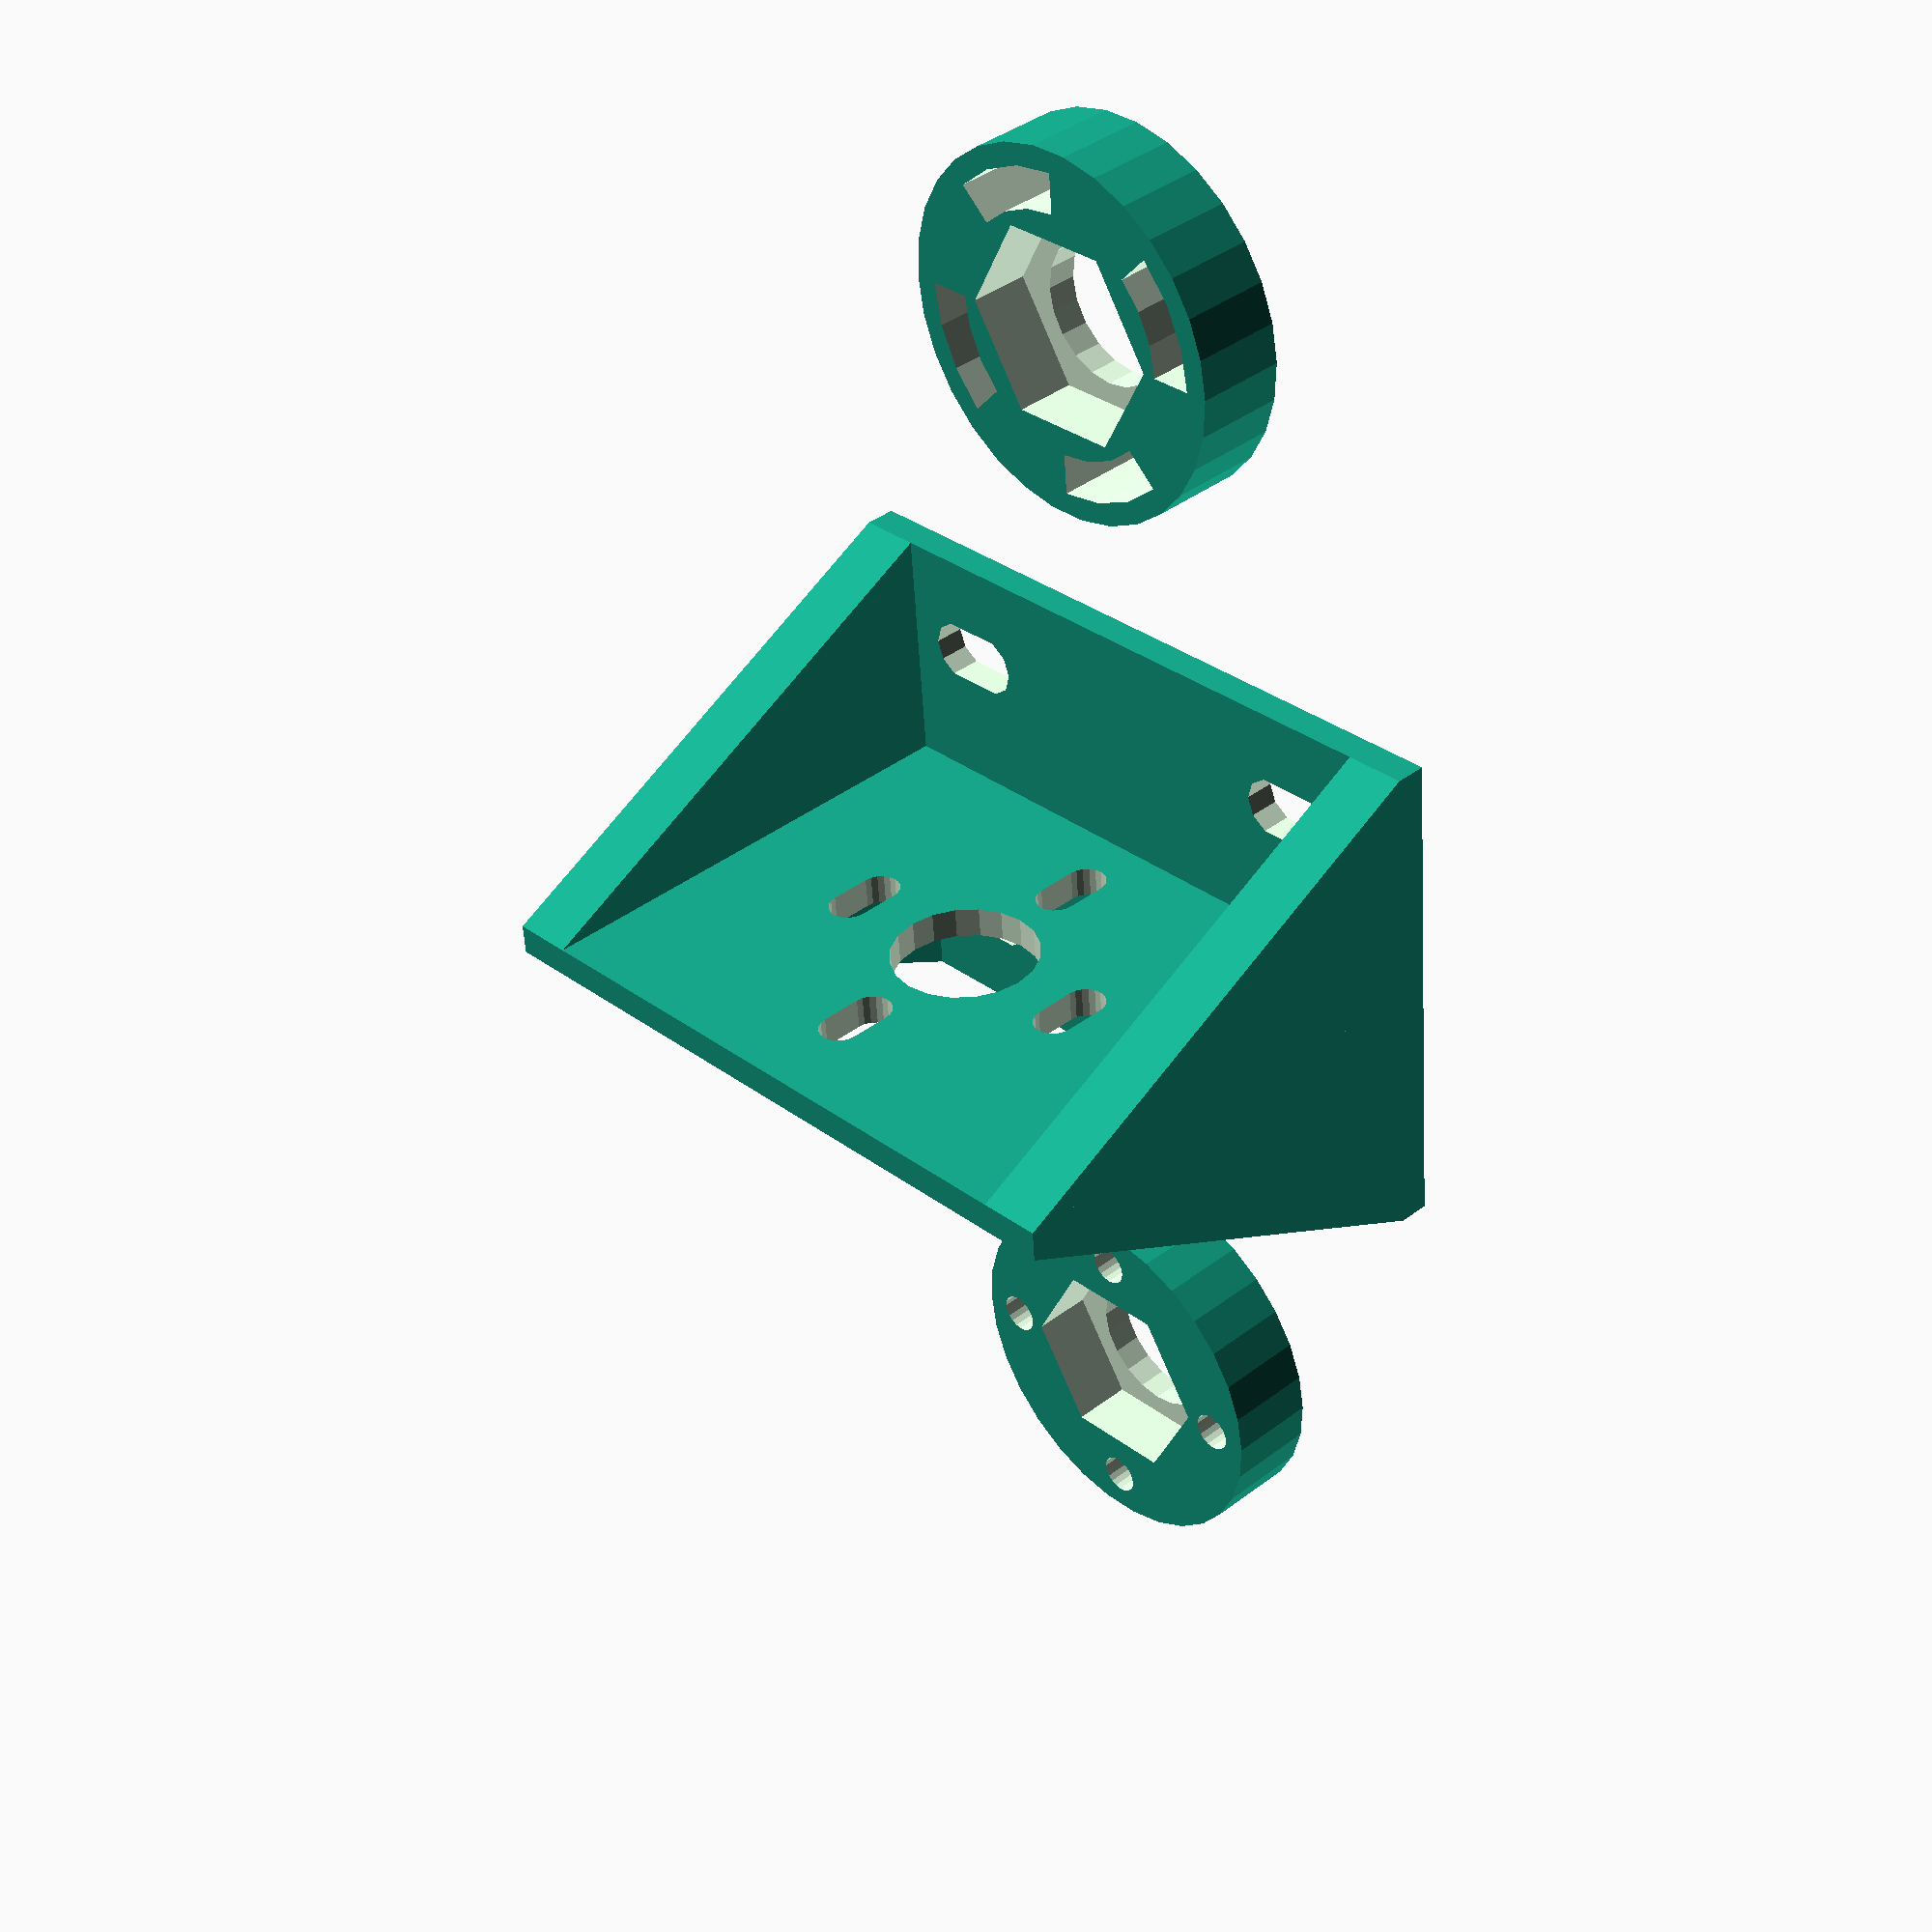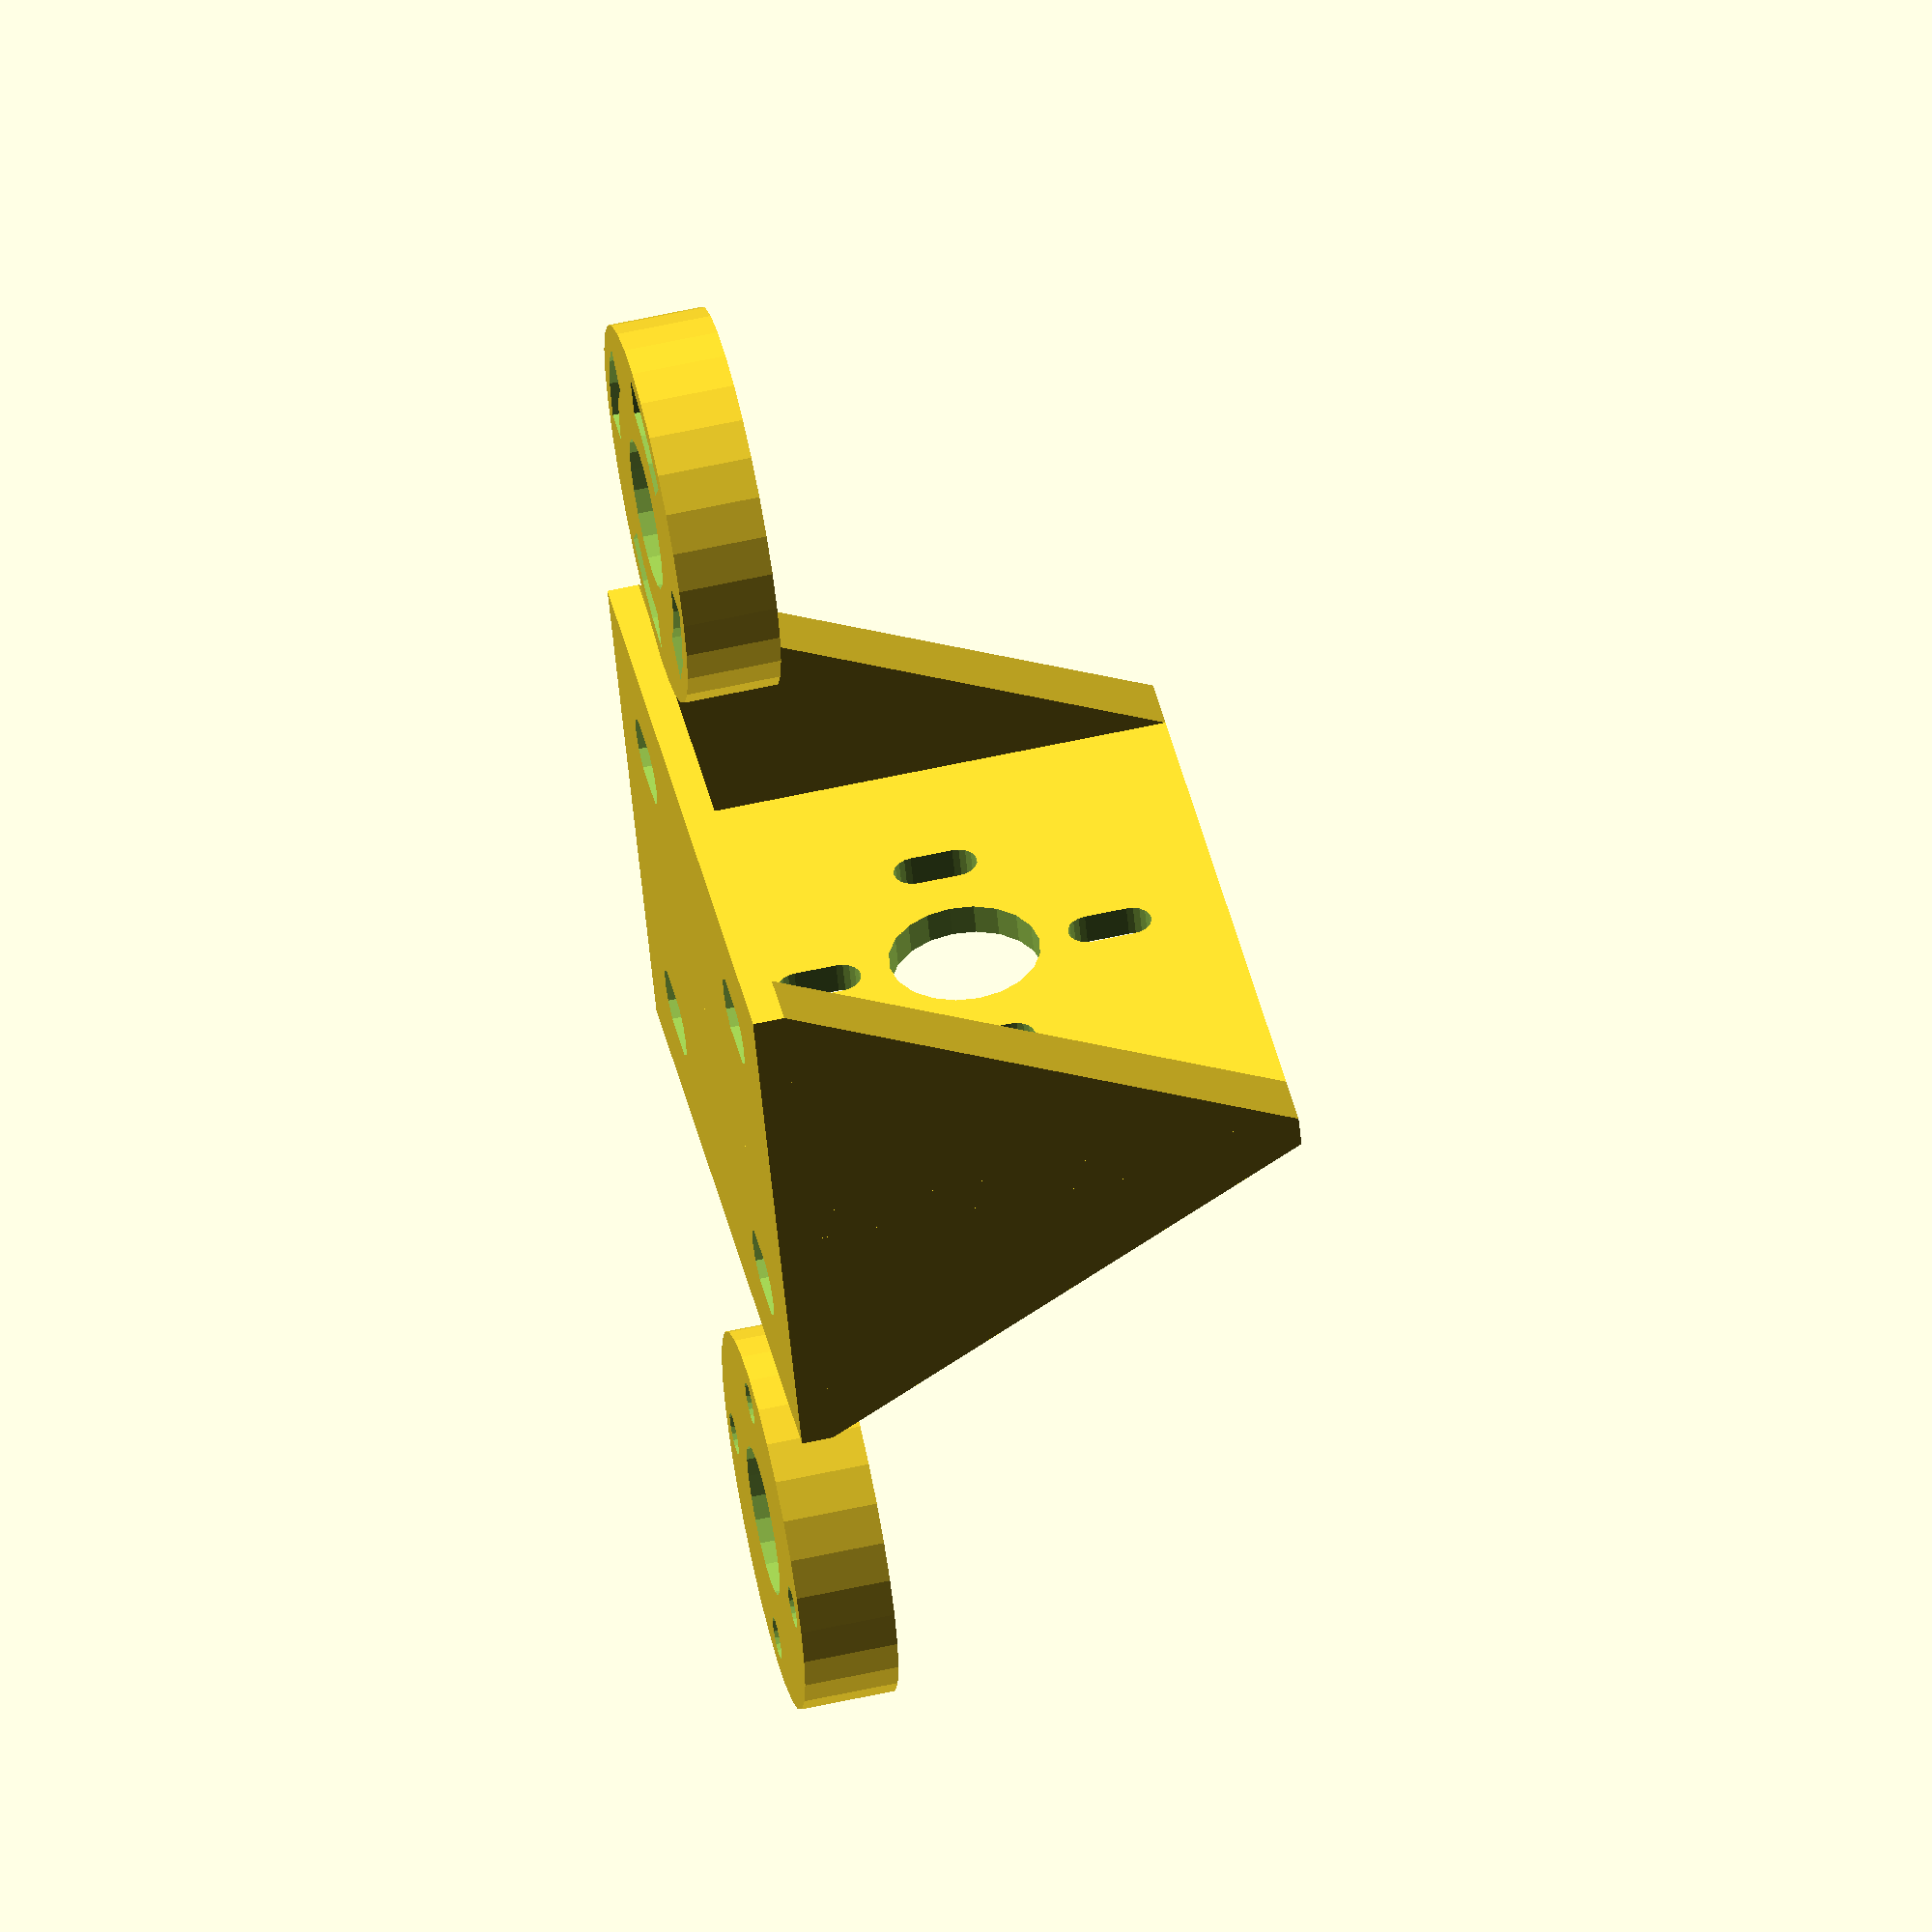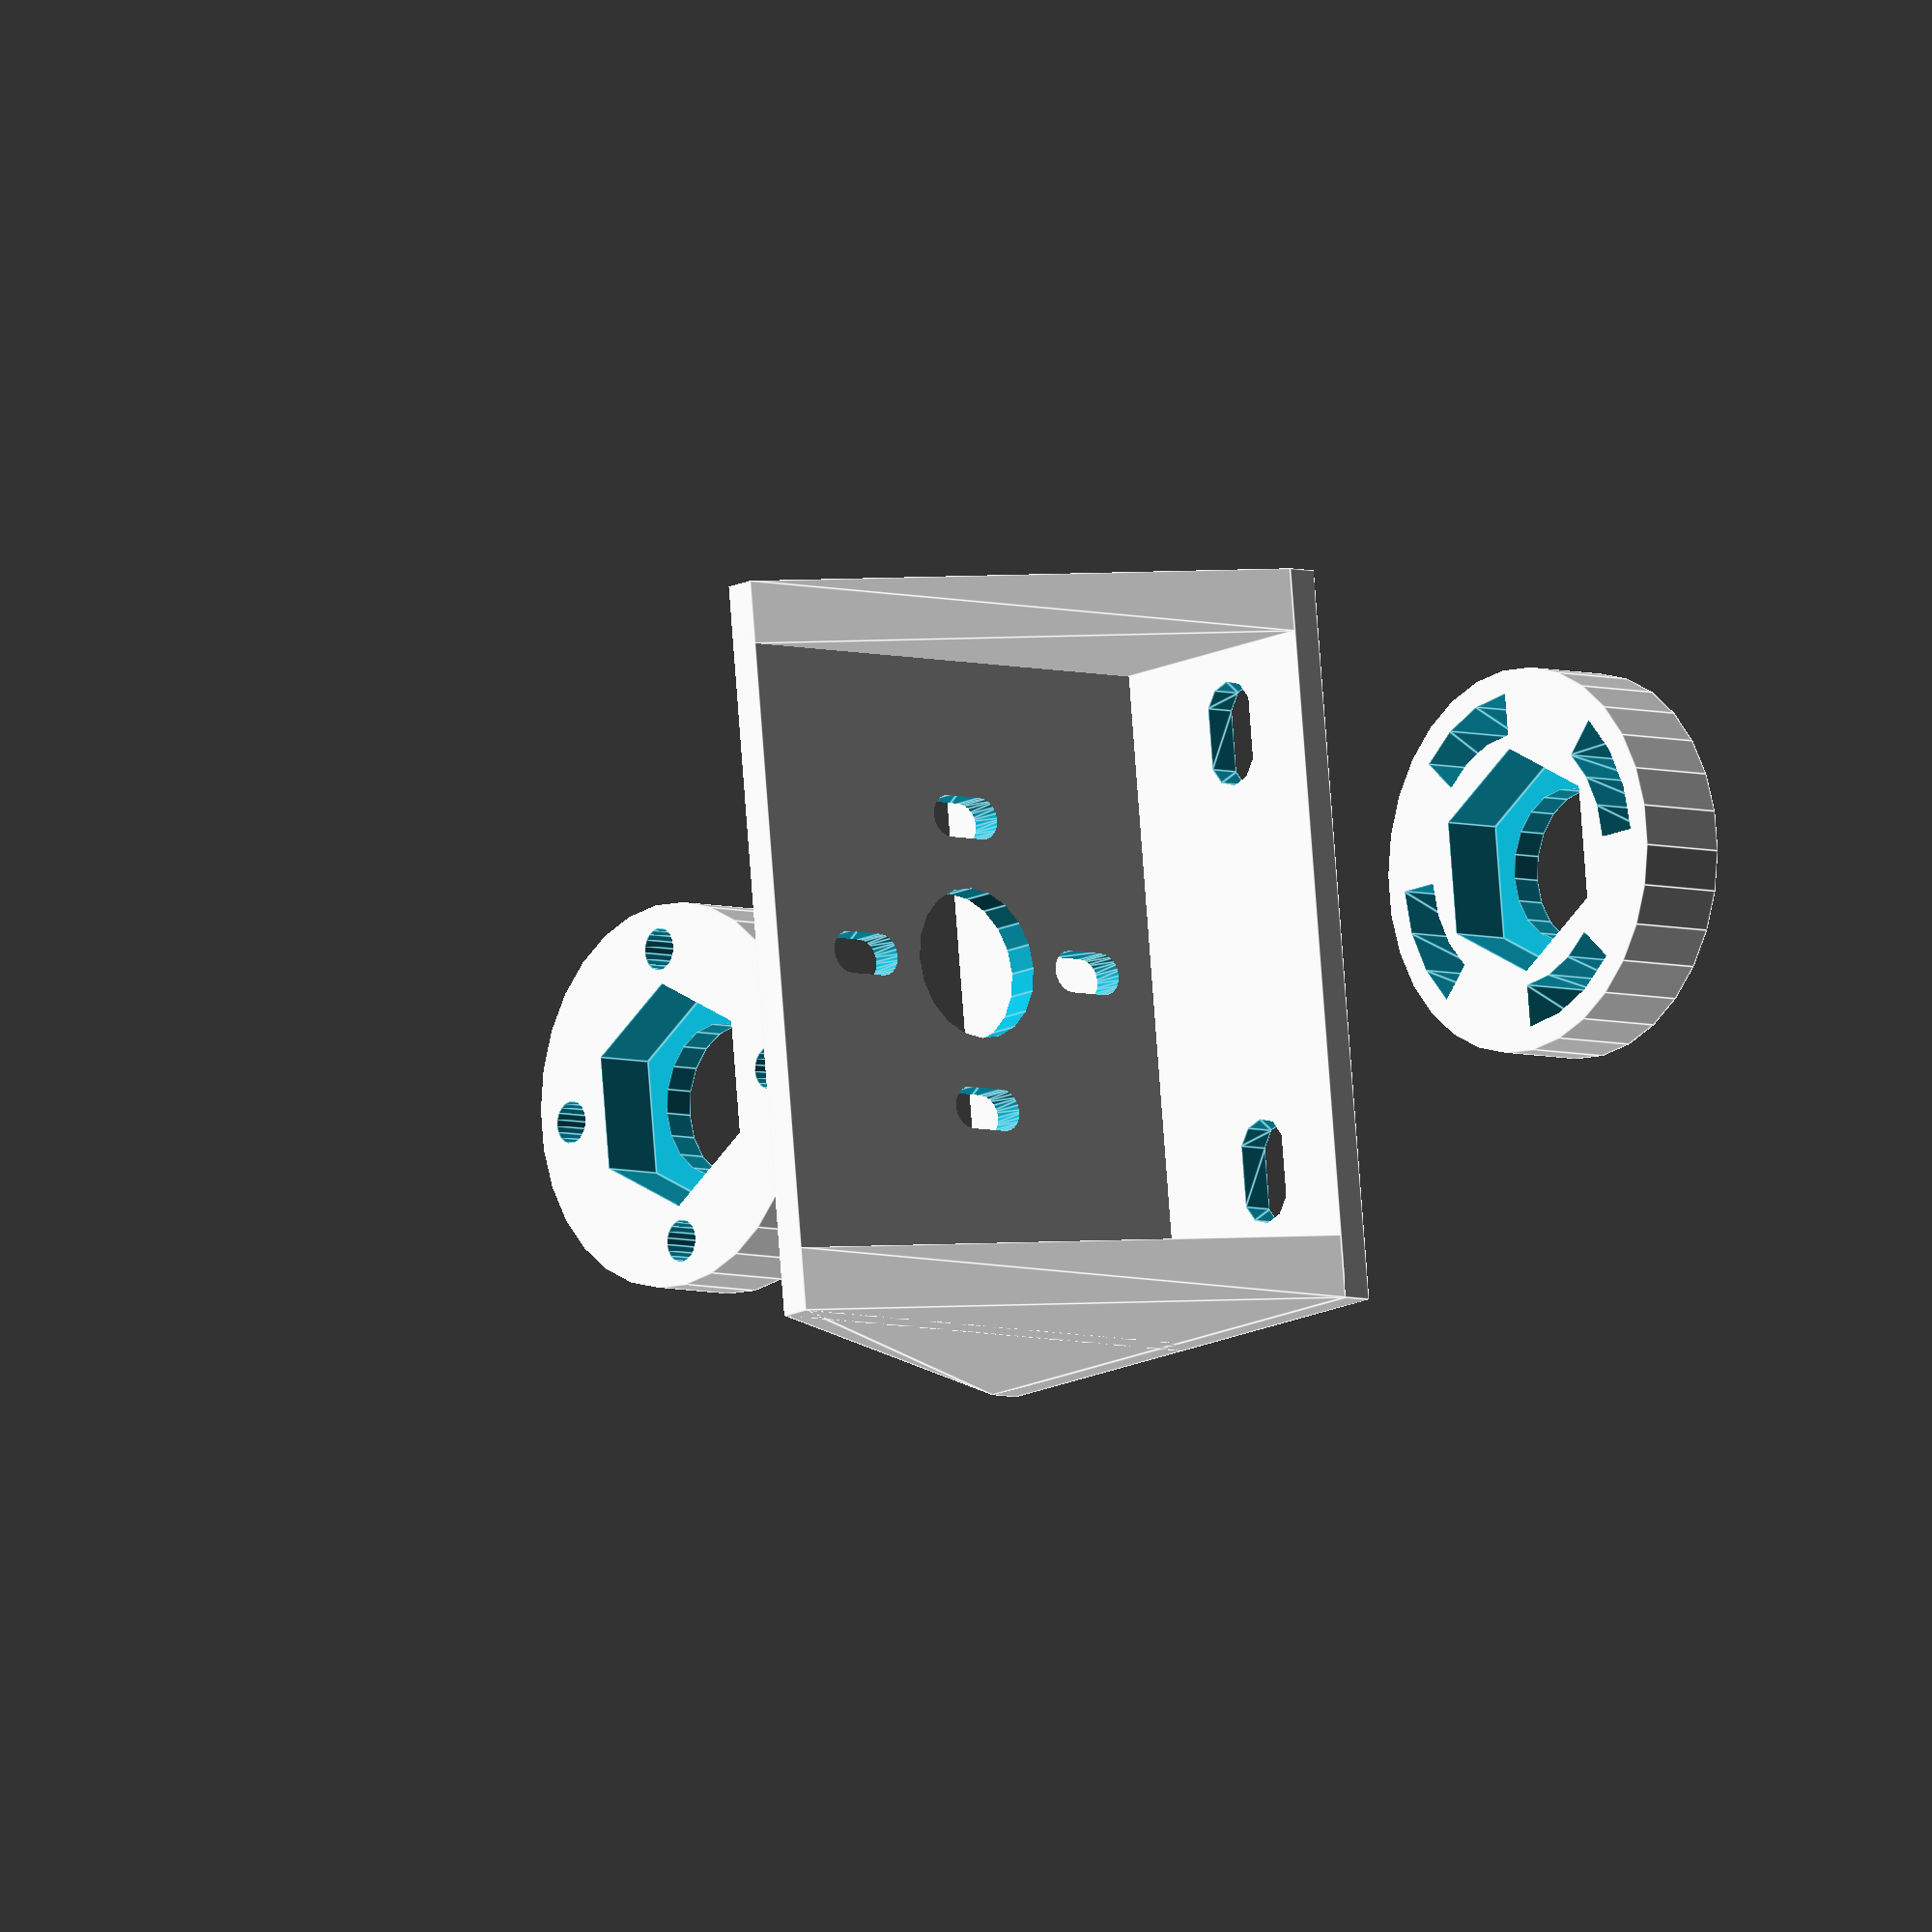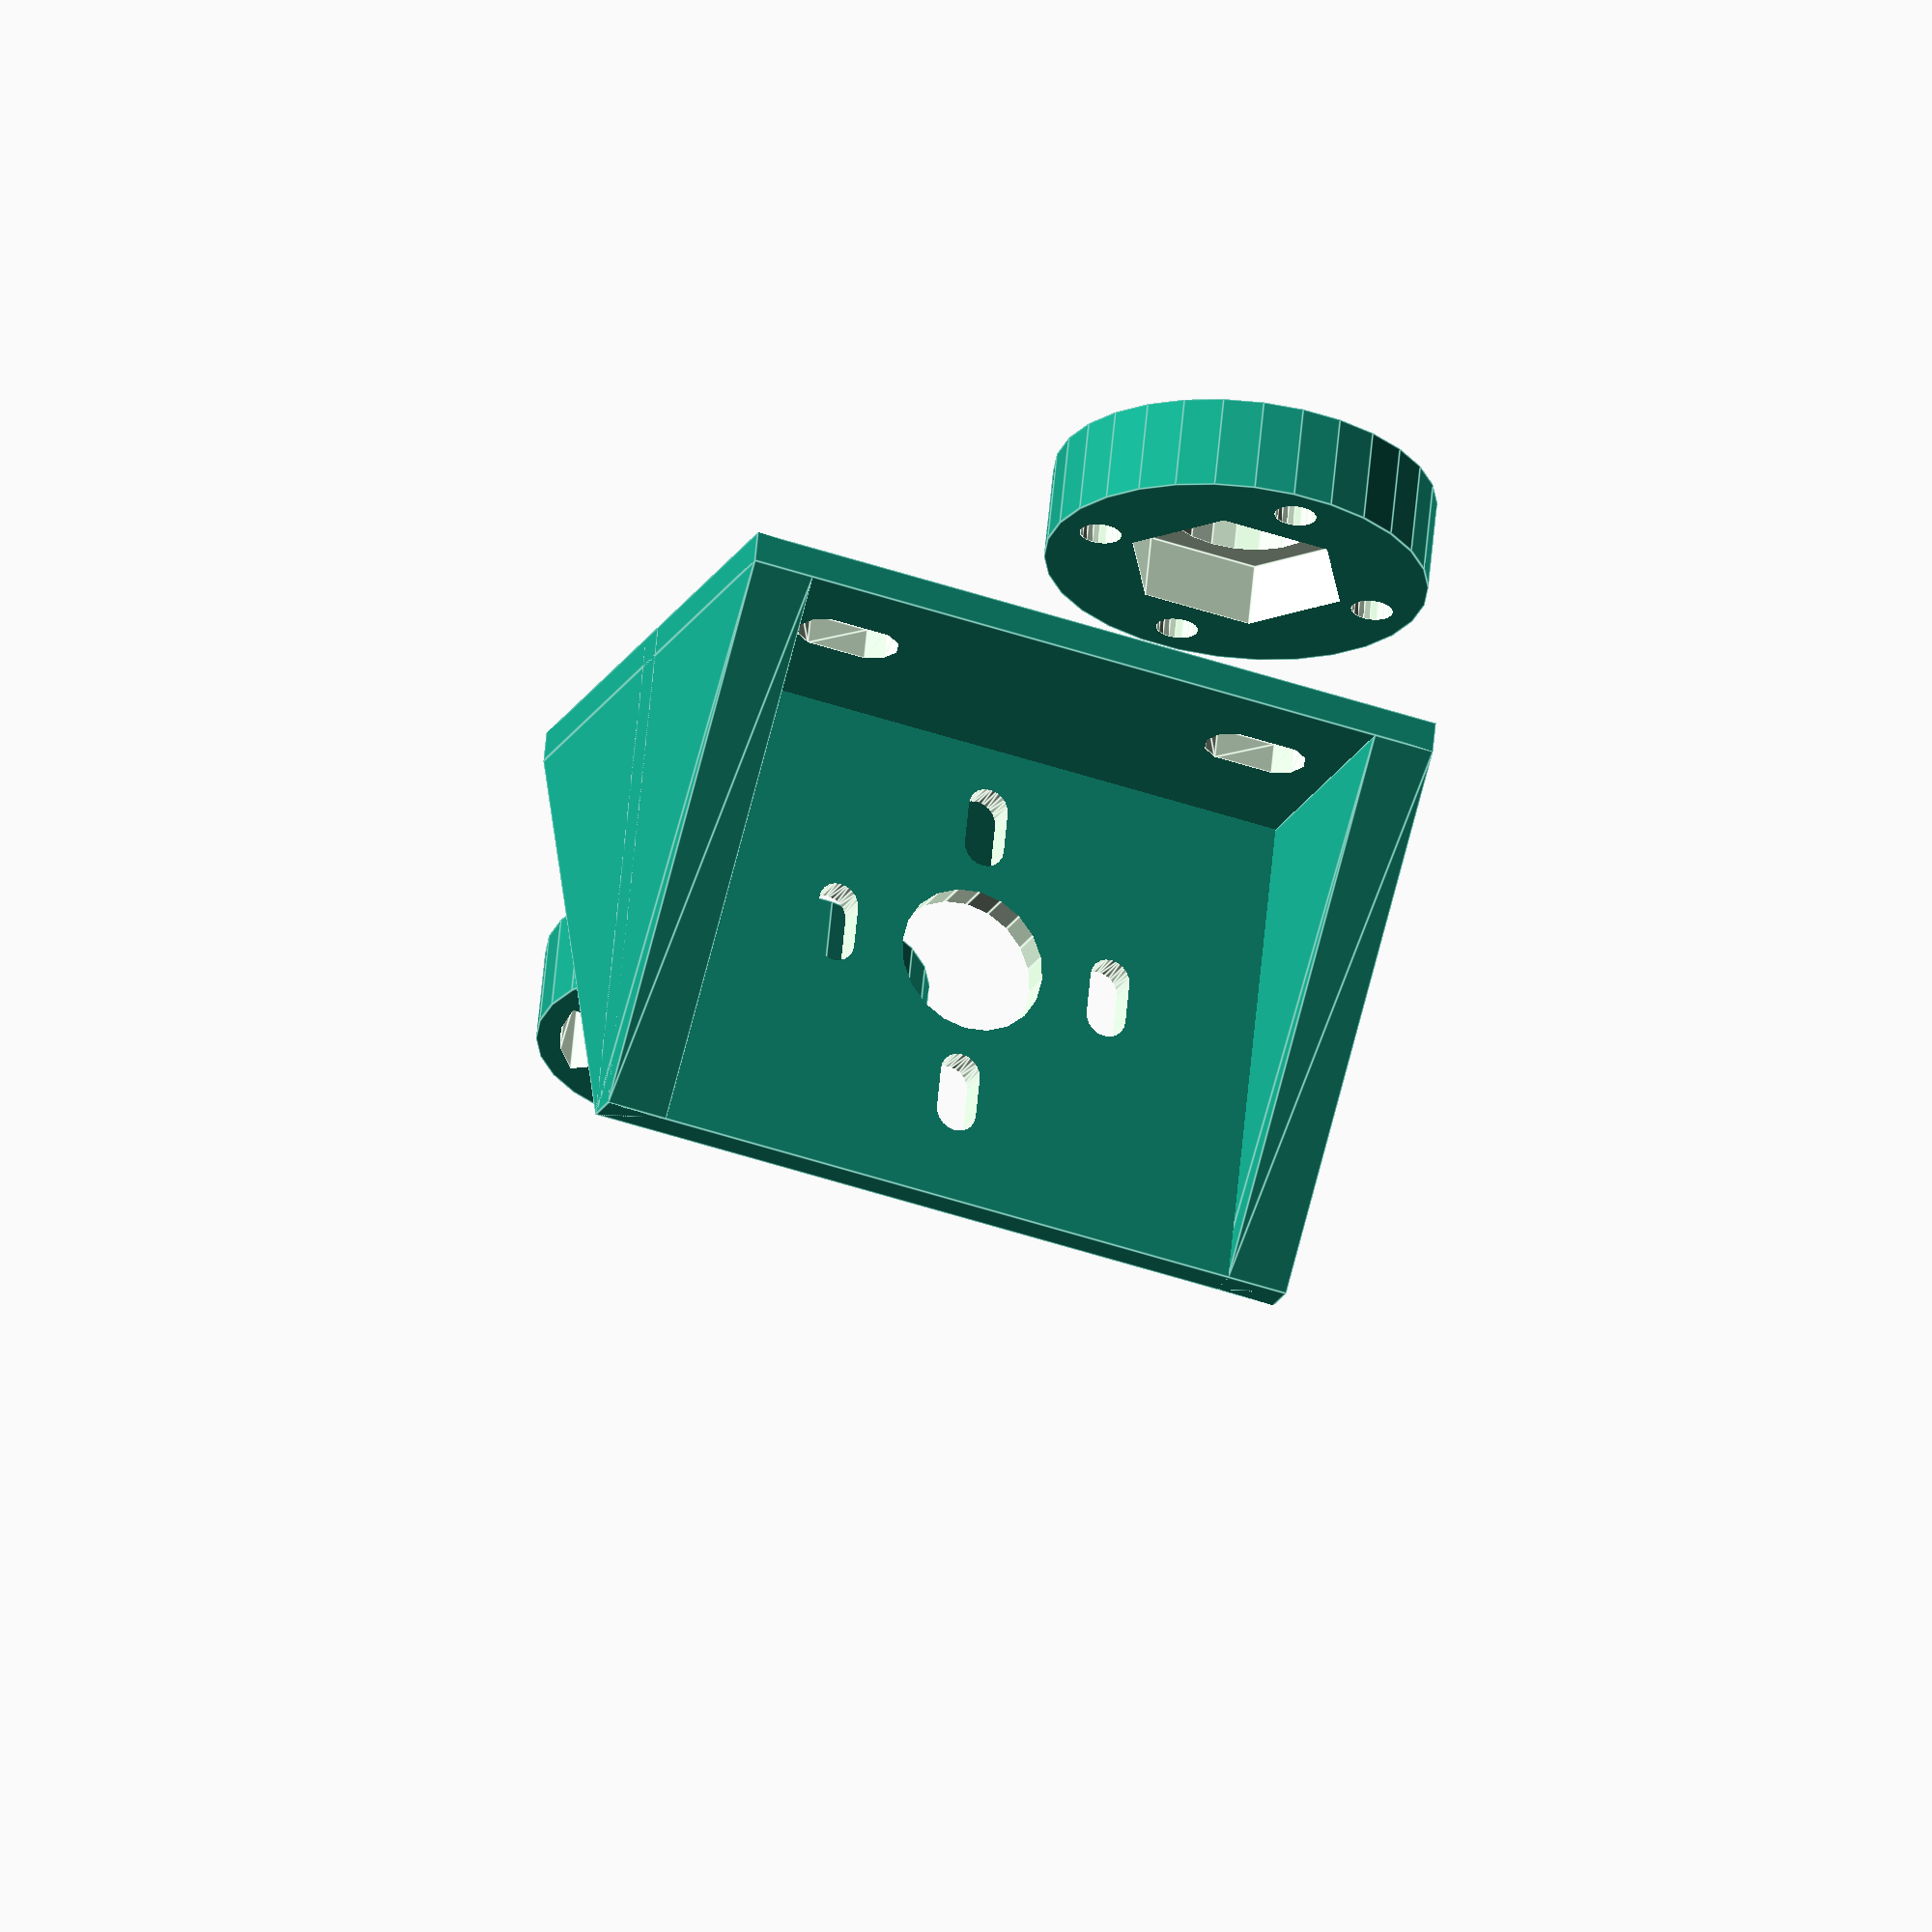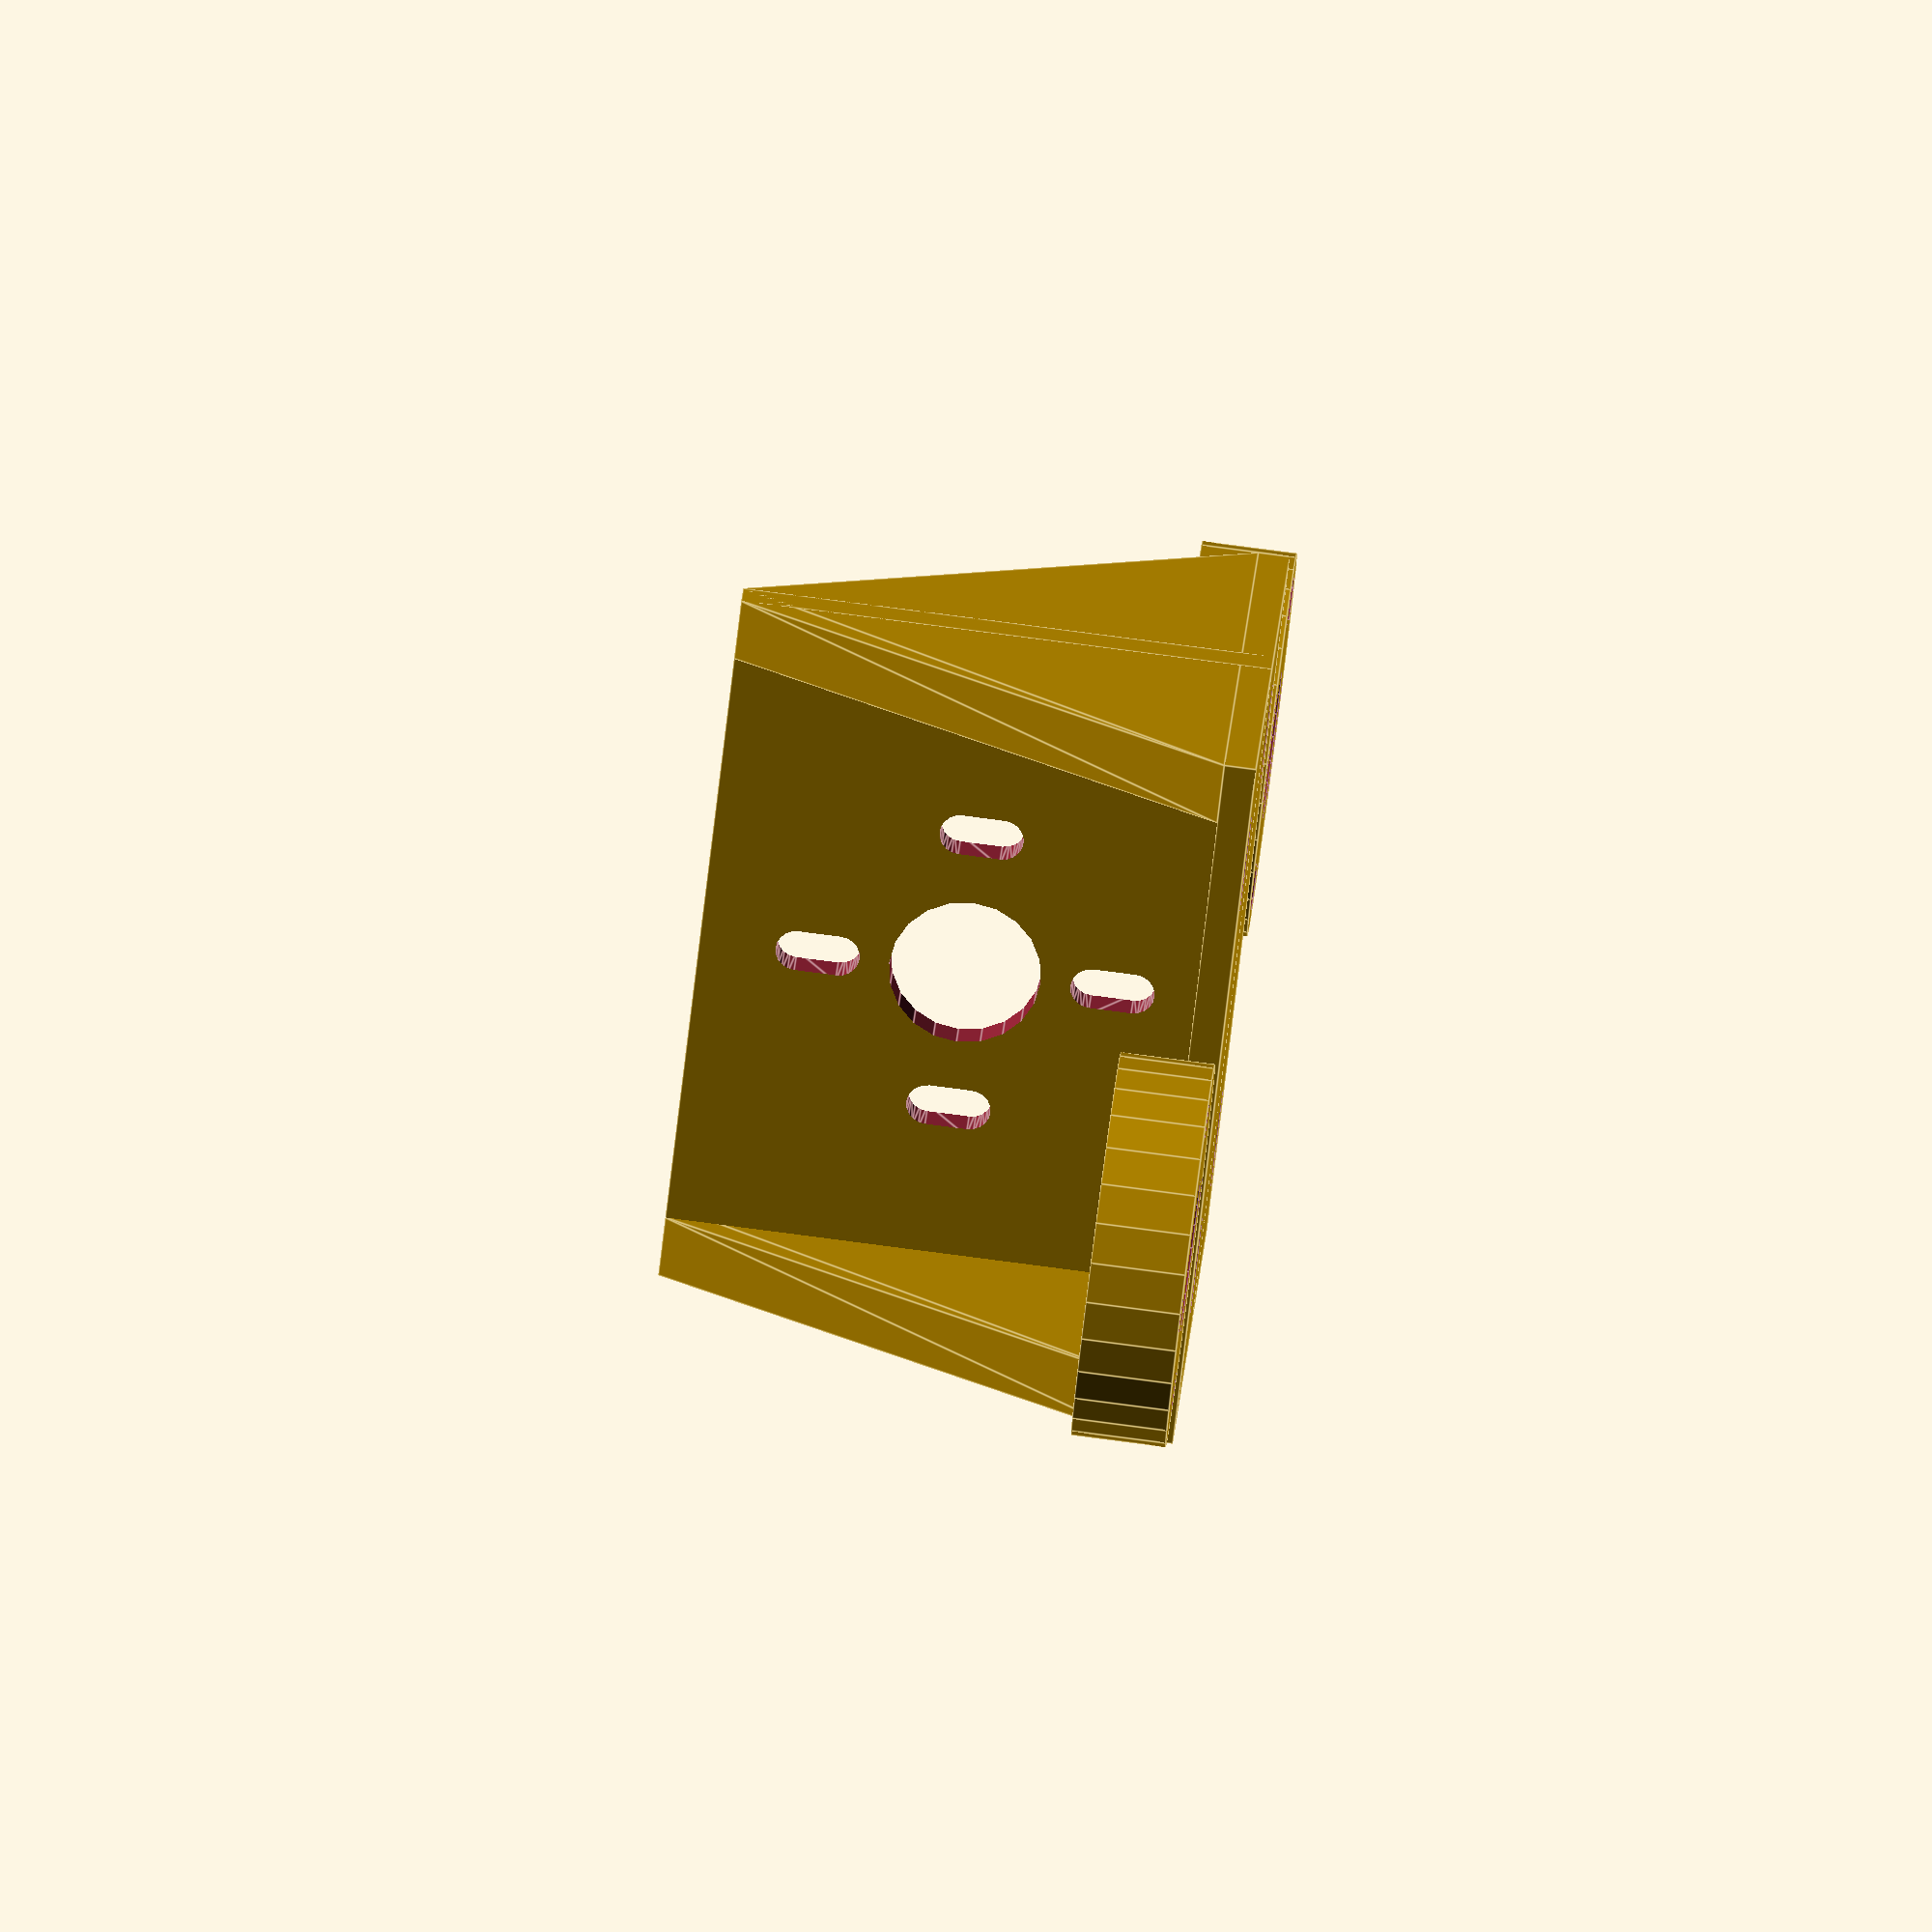
<openscad>
// pieza cnc para unir eje Y con la varilla roscada anti-backslash

dcilindro = 12;  // radio varilla de 12
dtuerca = 21.4;  // radio de una tuerca de 12
ytuerca1 = 5;   // largo zona tuerca 1  <<< esto es medida 1 tuerca, un poco menos
ycilindro = 5;   // largo zona cilindro  <<< esto es que haya un minimo de material de tope
ytuerca2 = 40;   // largo zona tuerca 2  <<< esto es medida 1 tuerca + resorte con la compresion que se quiera

xtotal = 70;   // ancho pieza
ytotal = ytuerca1 + ycilindro + ytuerca2; // largo pieza
ydescentre = (ytuerca2 - ytuerca1)/2; // offset largo
zbase = 3;  // alto base pieza

zvarilla = 25.2; // separacion del centro de la varilla al suelo
ztotal = zvarilla*2;

dagujeros = 6;   // diametro agujeros en el suelo
dagujeros2 = 4;   // diametro agujeros para la arandela de presion
fagujeros = 0.2; // factor de pegado al borde de los agujeros (entre 0-0.25)

module triangulo() {
    linear_extrude(zbase*2, center=true) 
        polygon([[-ytotal/2, zbase], [-zbase/2, ztotal], [zbase/2, ztotal],  [ytotal/2, zbase]]);
}

module agujero_i(h, i, r=14) {
    a = i * 90;
    rotate([0, 0, a])
        translate([r, 0, h/2])
            cylinder(d=dagujeros2, h=h*1.01, center=true, $fn=20);
}

module agujeros(h, r=14, hull=0) {
    for (i=[0:3])
        if (hull > 0) {
            hull() {
                translate([0,  +hull/2, 0]) agujero_i(h, i, r);
                translate([0,  -hull/2, 0]) agujero_i(h, i, r);
            }
        } else {
            agujero_i(h, i, r);
        }
}

module agujeros2(h, r=14) {
    for (a=[0:90:270])
        rotate([0, 0, a])
            rotate_extrude(angle=45)
                polygon([[r-dagujeros2/2, -0.01], [r+dagujeros2/2, -0.01], [r+dagujeros2/2, h*1.01], [r-dagujeros2/2, h*1.01]]);
}

module pieza1 () {
    translate([0, ydescentre, 0]) 
        difference() {
            union() {
                translate([0, -ydescentre, 0]) {
                    // la base plana
                    translate([0, 0, zbase/2]) 
                        cube([xtotal, ytotal, zbase], center=true);
                    // el triangulo
                    translate([-xtotal/2+zbase, 0, 0])
                        rotate([90, 0, 90])
                            triangulo();
                    translate([xtotal/2-zbase, 0, 0])
                        rotate([90, 0, 90])
                            triangulo();
                    translate([0, 0, ztotal/2])
                        cube([xtotal, zbase, ztotal], center=true);
                }
            }
            // el agujero del elemento
            translate([0, -ydescentre, zvarilla])
                rotate([90, 0, 0]) 
                    cylinder(d=dcilindro*1.2, h=ycilindro, $fn=20, center=true);
            // los agujeros en la base
            for (x=[fagujeros, 1-fagujeros])
                for (y=[fagujeros, 1-fagujeros]) 
                    translate([(x-0.5)*xtotal, (y-0.5)*ytotal-ydescentre, zbase/2]) 
                        hull() {
                            translate([-2, 0, 0]) cylinder(d=dagujeros, h=zbase*1.01, center=true);
                            translate([+2, 0, 0]) cylinder(d=dagujeros, h=zbase*1.01, center=true);
                        }
            translate([0, -ydescentre+zbase, zvarilla])
                rotate([90, 0, 0])
                    agujeros(2*zbase, hull=4);
                
        }
}

module pieza2(h1=zbase, h2=2*zbase, bandas=true) {
    h = h1 + h2;
    difference() {
        translate([0, 0, h/2])
            cylinder(d=dtuerca*1.7, h=h, $fn=30, center=true);

        translate([0, 0, h1+h2/2])
            cylinder(d=dtuerca, h=h2*1.01, $fn=6, center=true);

        translate([0, 0, h1/2])
            cylinder(d=dcilindro*1.2, h=h1*1.01, $fn=20, center=true);

        if (bandas) 
            agujeros2(h);
        else   
            agujeros(h);
    }
}

pieza1();
translate([0, 60, 0]) 
    pieza2();
translate([0, -60, 0]) 
    pieza2(bandas=false);

/*
%translate([0, 70, zvarilla]) 
    rotate([90, 180, 0]) 
        pieza2();
*/

</openscad>
<views>
elev=321.1 azim=355.1 roll=46.3 proj=p view=solid
elev=297.8 azim=25.2 roll=257.5 proj=o view=wireframe
elev=5.7 azim=83.6 roll=48.0 proj=o view=edges
elev=296.7 azim=203.6 roll=5.4 proj=o view=edges
elev=276.0 azim=209.9 roll=97.4 proj=o view=edges
</views>
